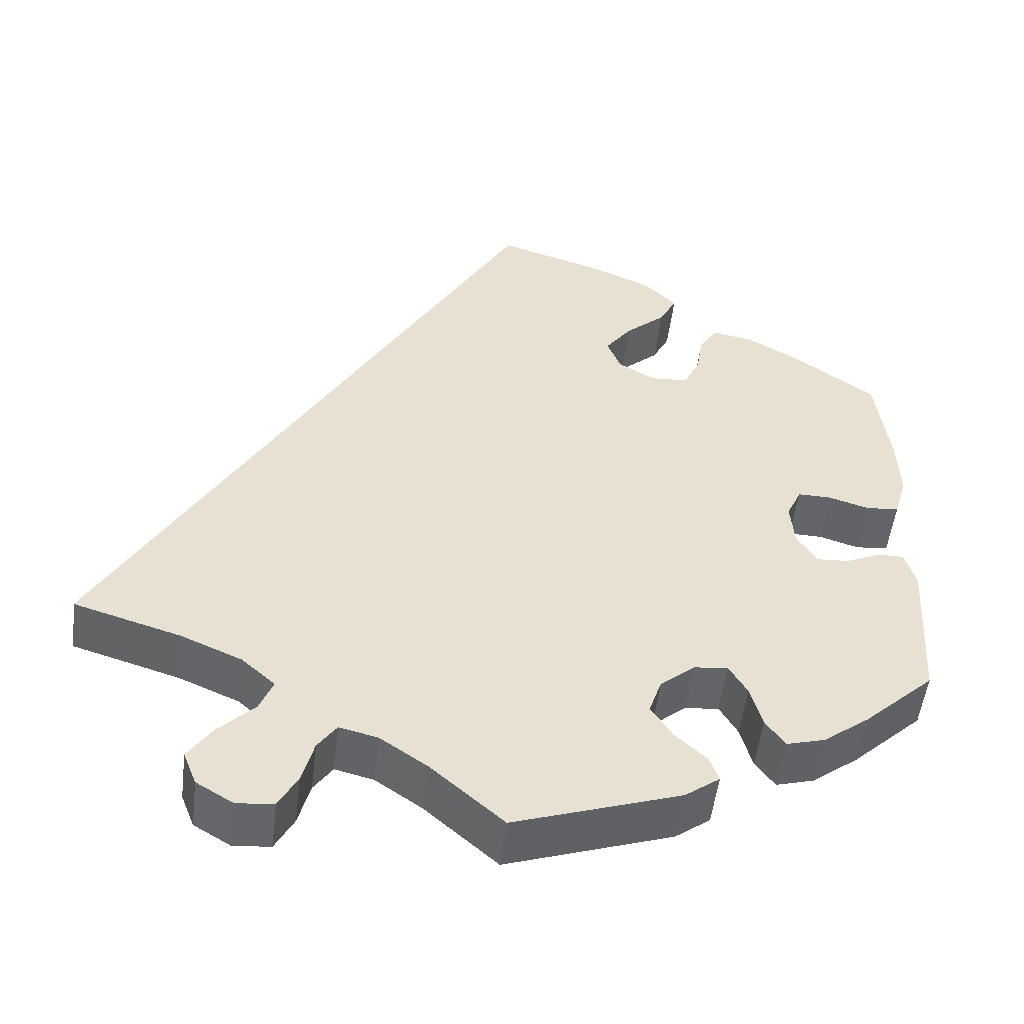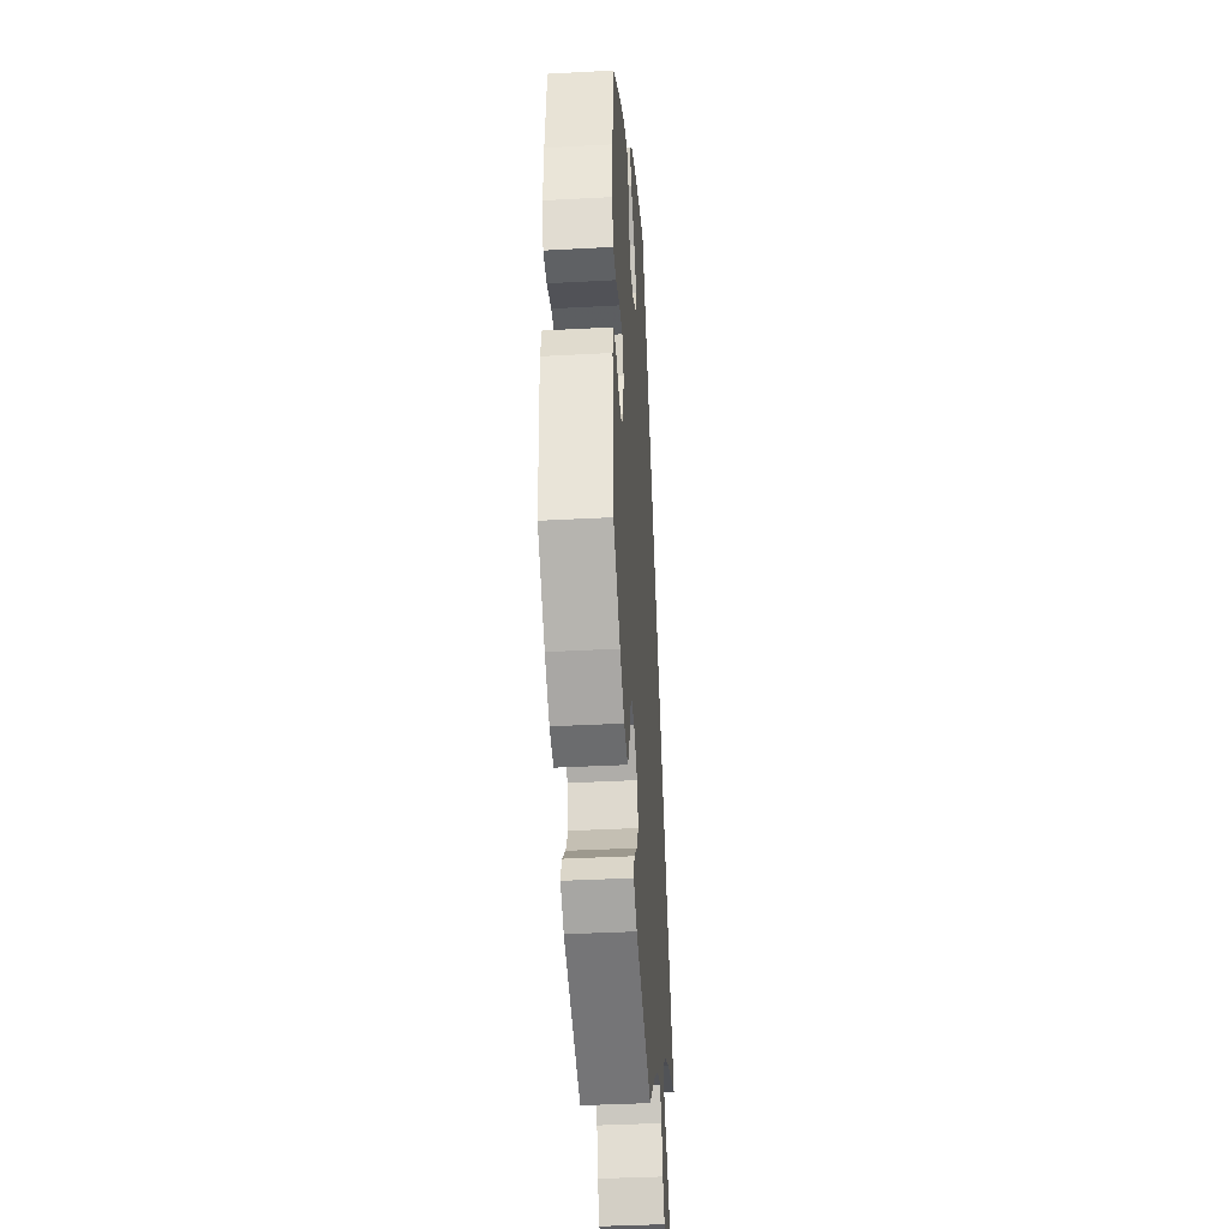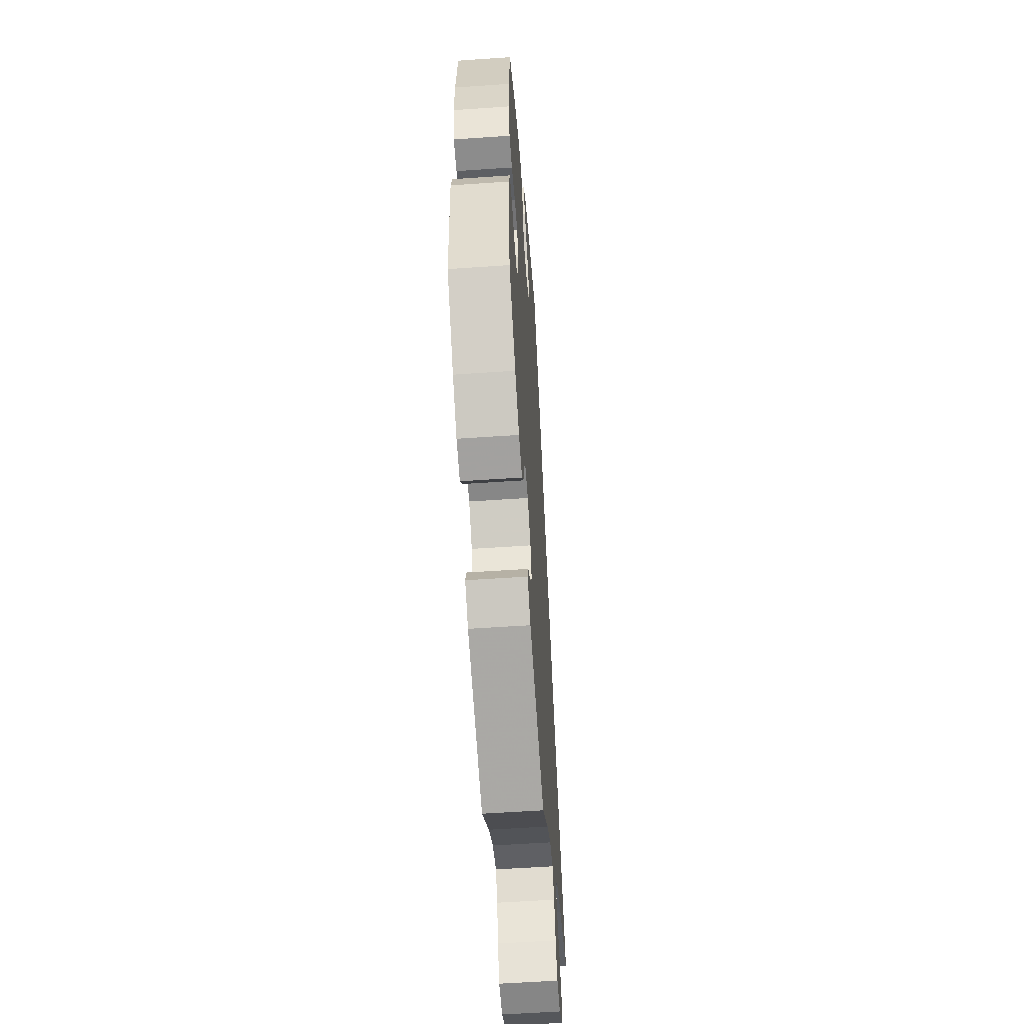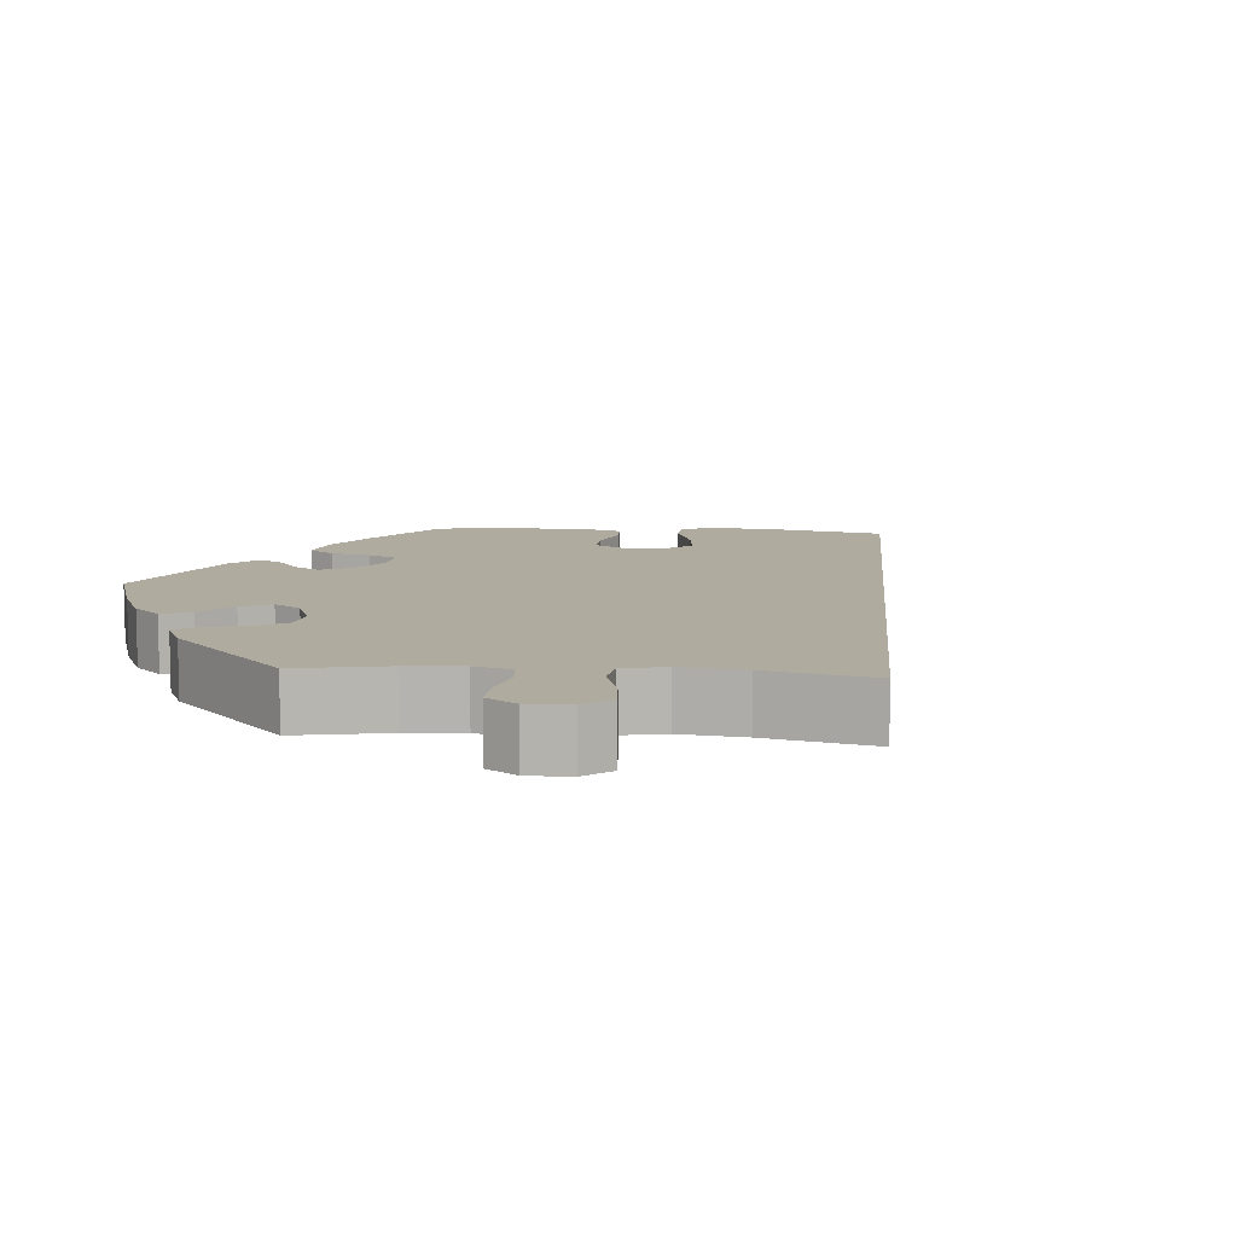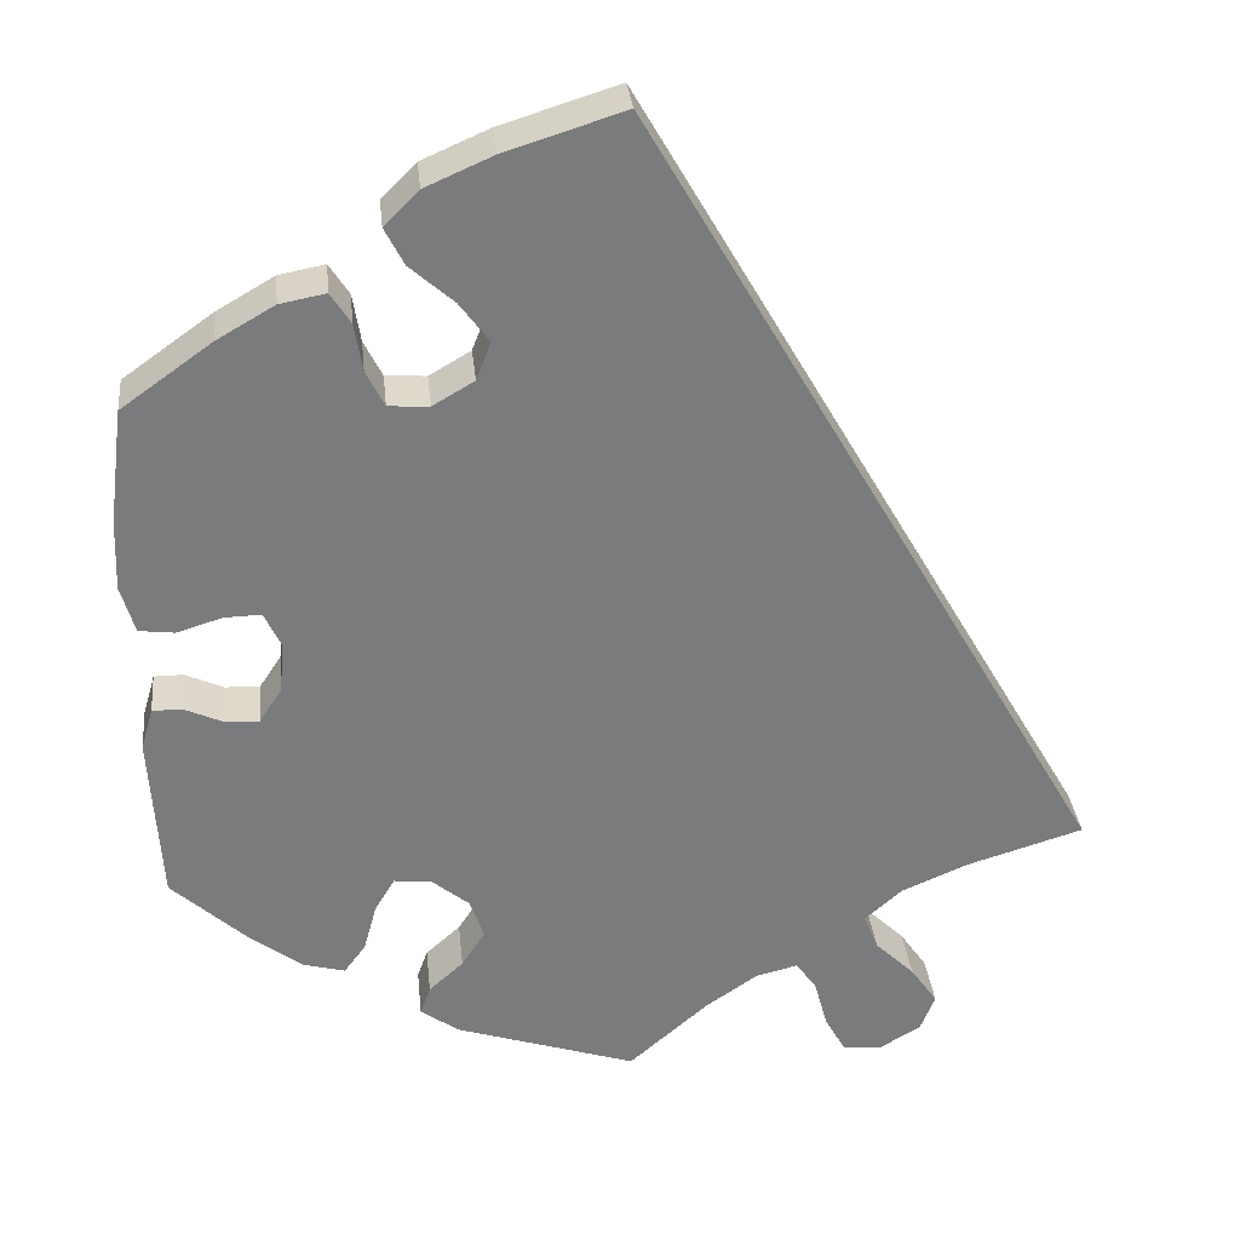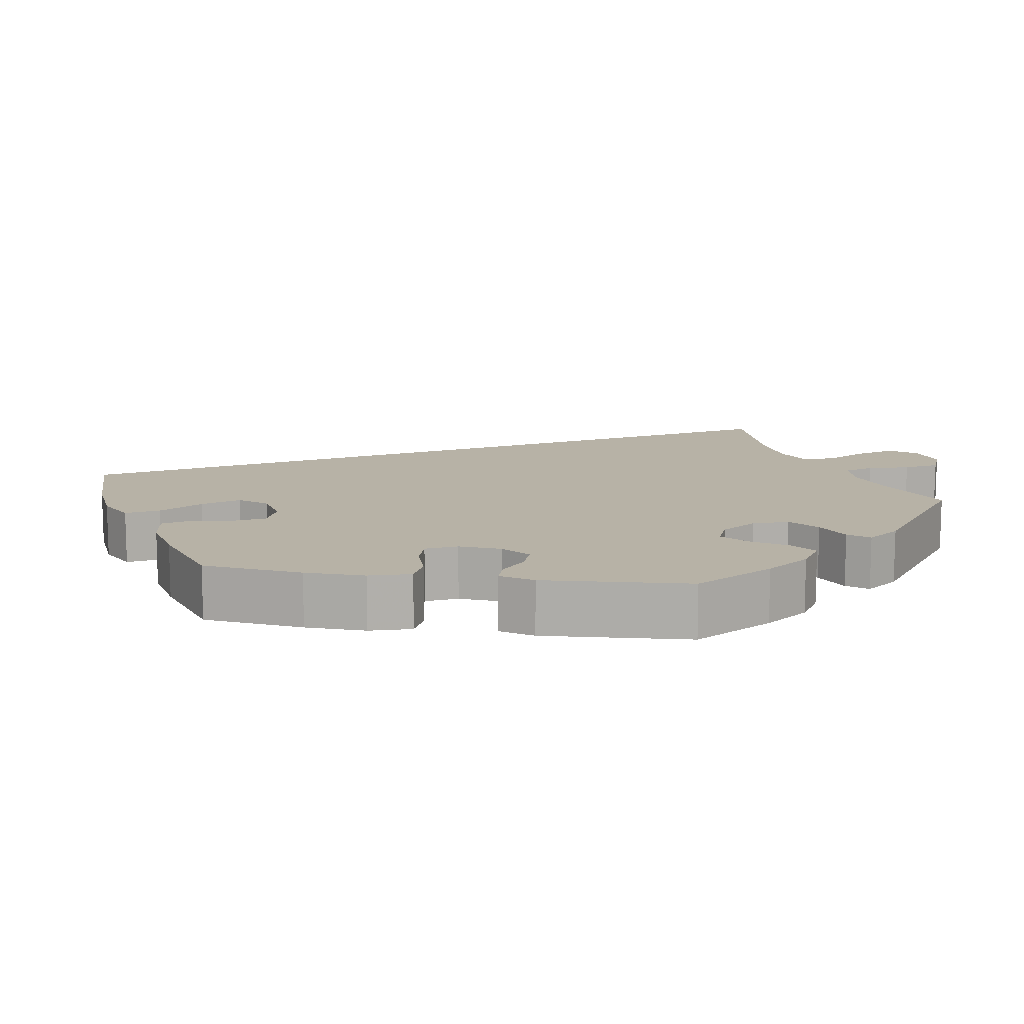
<metadata>
{"format":"obj","ext":"obj","renderer":"f3d","projection":"perspective","resolution":1024,"background":"white","views":[{"elev":-51.6,"azim":-6.8,"up":"+Z"},{"elev":-38.6,"azim":93.9,"up":"+Z"},{"elev":-57.3,"azim":94.1,"up":"+Z"},{"elev":9.6,"azim":-145.0,"up":"+Y"},{"elev":32.1,"azim":174.0,"up":"+Z"},{"elev":12.3,"azim":98.6,"up":"+Y"}]}
</metadata>
<code>
v 0.417 0.07 -0.087
v -0.537 0.07 -0.31
v -0.401 0.07 -0.351
v 0.301 0.07 -0.36
v 0.541 0.07 0.04
v 0.389 0.07 -0.436
v 0.432 0.07 0.385
v 0.501 0.07 -0.065
v -0.281 0.07 -0.422
v 0.254 0.07 -0.519
v -0.358 0.07 -0.597
v -0.375 0.07 -0.554
v 0.313 0.07 0.433
v 0.233 0.07 0.46
v 0.235 0.07 -0.325
v 0.182 0.07 0.415
v -0.24 0.07 -0.577
v 0.202 0.07 -0.45
v 0.557 0.07 0.095
v 0.549 0.07 -0.113
v 0.554 0.07 0.176
v -0.344 0.07 -0.509
v -0.152 0.07 -0.499
v 0.537 0.07 -0.31
v 0.29 0.07 0.397
v -0.264 0.07 -0.621
v 0.386 0.07 0.011
v 0.537 0.07 0.31
v 0.215 0.07 0.543
v -0.092 0.07 -0.54
v -0.225 0.07 -0.521
v 0.281 0.07 0.342
v 0.148 0.07 0.369
v 0.191 0.07 -0.361
v -0.324 0.07 -0.384
v -0.201 0.07 -0.487
v 0.457 0.07 -0.085
v 0.137 0.07 0.577
v 0.26 0.07 0.3
v -0.298 0.07 -0.464
v 0.405 0.07 0.052
v 0.316 0.07 -0.415
v -0.311 0.07 -0.625
v 0 0.07 -0.62
v 0.366 0.07 0.423
v 0.341 0.07 -0.449
v 0.5 0.07 0.035
v 0.278 0.07 -0.321
v 0.255 0.07 0.503
v 0 0.07 0.62
v 0.447 0.07 -0.393
v 0.242 0.07 -0.486
v 0.391 0.07 -0.047
v 0.213 0.07 0.297
v 0.535 0.07 -0.065
v 0.175 0.07 -0.408
v 0.21 0.07 -0.551
v 0.165 0.07 0.325
v 0.448 0.07 0.051
v 0.417 -0 -0.087
v -0.537 -0 -0.31
v -0.401 -0 -0.351
v 0.301 -0 -0.36
v 0.541 -0 0.04
v 0.389 -0 -0.436
v 0.432 -0 0.385
v 0.501 -0 -0.065
v -0.281 -0 -0.422
v 0.254 -0 -0.519
v -0.358 -0 -0.597
v -0.375 -0 -0.554
v 0.313 -0 0.433
v 0.233 -0 0.46
v 0.235 -0 -0.325
v 0.182 -0 0.415
v -0.24 -0 -0.577
v 0.202 -0 -0.45
v 0.557 -0 0.095
v 0.549 -0 -0.113
v 0.554 -0 0.176
v -0.344 -0 -0.509
v -0.152 -0 -0.499
v 0.537 -0 -0.31
v 0.29 -0 0.397
v -0.264 -0 -0.621
v 0.386 -0 0.011
v 0.537 -0 0.31
v 0.215 -0 0.543
v -0.092 -0 -0.54
v -0.225 -0 -0.521
v 0.281 -0 0.342
v 0.148 -0 0.369
v 0.191 -0 -0.361
v -0.324 -0 -0.384
v -0.201 -0 -0.487
v 0.457 -0 -0.085
v 0.137 -0 0.577
v 0.26 -0 0.3
v -0.298 -0 -0.464
v 0.405 -0 0.052
v 0.316 -0 -0.415
v -0.311 -0 -0.625
v 0 -0 -0.62
v 0.366 -0 0.423
v 0.341 -0 -0.449
v 0.5 -0 0.035
v 0.278 -0 -0.321
v 0.255 -0 0.503
v 0 -0 0.62
v 0.447 -0 -0.393
v 0.242 -0 -0.486
v 0.391 -0 -0.047
v 0.213 -0 0.297
v 0.535 -0 -0.065
v 0.175 -0 -0.408
v 0.21 -0 -0.551
v 0.165 -0 0.325
v 0.448 -0 0.051
f 3 2 50 38
f 35 3 38 29
f 9 35 29
f 40 9 29
f 11 12 22 40
f 31 17 26 43
f 36 31 43 11
f 10 57 44 30
f 18 52 10 30
f 56 18 30 23
f 34 56 23 36
f 6 46 42 4
f 6 4 48
f 51 6 48
f 24 51 48
f 20 24 48
f 37 8 55 20
f 1 37 20 48
f 53 1 48 15
f 19 5 47 59
f 19 59 41
f 21 19 41
f 28 21 41
f 7 28 41
f 45 7 41 27
f 32 25 13 45
f 39 32 45 27
f 29 49 14 16
f 29 16 33
f 36 11 40 29
f 54 39 27 53
f 58 54 53 15
f 33 58 15 34
f 36 29 33
f 33 34 36
f 97 109 61 62
f 88 97 62 94
f 88 94 68
f 88 68 99
f 99 81 71 70
f 102 85 76 90
f 70 102 90 95
f 89 103 116 69
f 89 69 111 77
f 82 89 77 115
f 95 82 115 93
f 63 101 105 65
f 107 63 65
f 107 65 110
f 107 110 83
f 107 83 79
f 79 114 67 96
f 107 79 96 60
f 74 107 60 112
f 118 106 64 78
f 100 118 78
f 100 78 80
f 100 80 87
f 100 87 66
f 86 100 66 104
f 104 72 84 91
f 86 104 91 98
f 75 73 108 88
f 92 75 88
f 88 99 70 95
f 112 86 98 113
f 74 112 113 117
f 93 74 117 92
f 92 88 95
f 95 93 92
f 50 109 97 38
f 38 97 88 29
f 29 88 108 49
f 49 108 73 14
f 14 73 75 16
f 16 75 92 33
f 33 92 117 58
f 58 117 113 54
f 54 113 98 39
f 39 98 91 32
f 32 91 84 25
f 25 84 72 13
f 13 72 104 45
f 45 104 66 7
f 7 66 87 28
f 28 87 80 21
f 21 80 78 19
f 19 78 64 5
f 5 64 106 47
f 47 106 118 59
f 59 118 100 41
f 41 100 86 27
f 27 86 112 53
f 53 112 60 1
f 1 60 96 37
f 37 96 67 8
f 8 67 114 55
f 55 114 79 20
f 20 79 83 24
f 24 83 110 51
f 51 110 65 6
f 6 65 105 46
f 46 105 101 42
f 42 101 63 4
f 4 63 107 48
f 48 107 74 15
f 15 74 93 34
f 34 93 115 56
f 56 115 77 18
f 18 77 111 52
f 52 111 69 10
f 10 69 116 57
f 57 116 103 44
f 44 103 89 30
f 30 89 82 23
f 23 82 95 36
f 36 95 90 31
f 31 90 76 17
f 17 76 85 26
f 26 85 102 43
f 43 102 70 11
f 11 70 71 12
f 12 71 81 22
f 22 81 99 40
f 40 99 68 9
f 9 68 94 35
f 35 94 62 3
f 3 62 61 2
f 2 61 109 50

</code>
